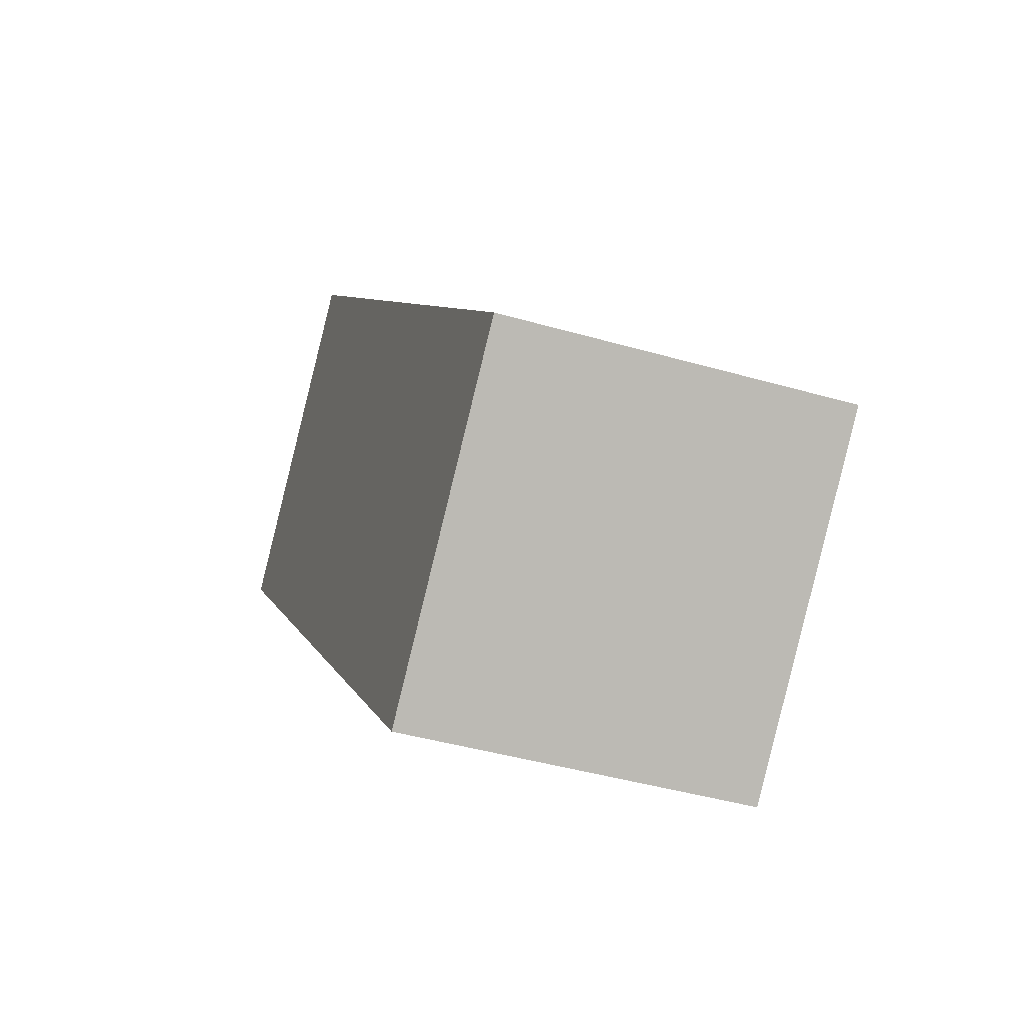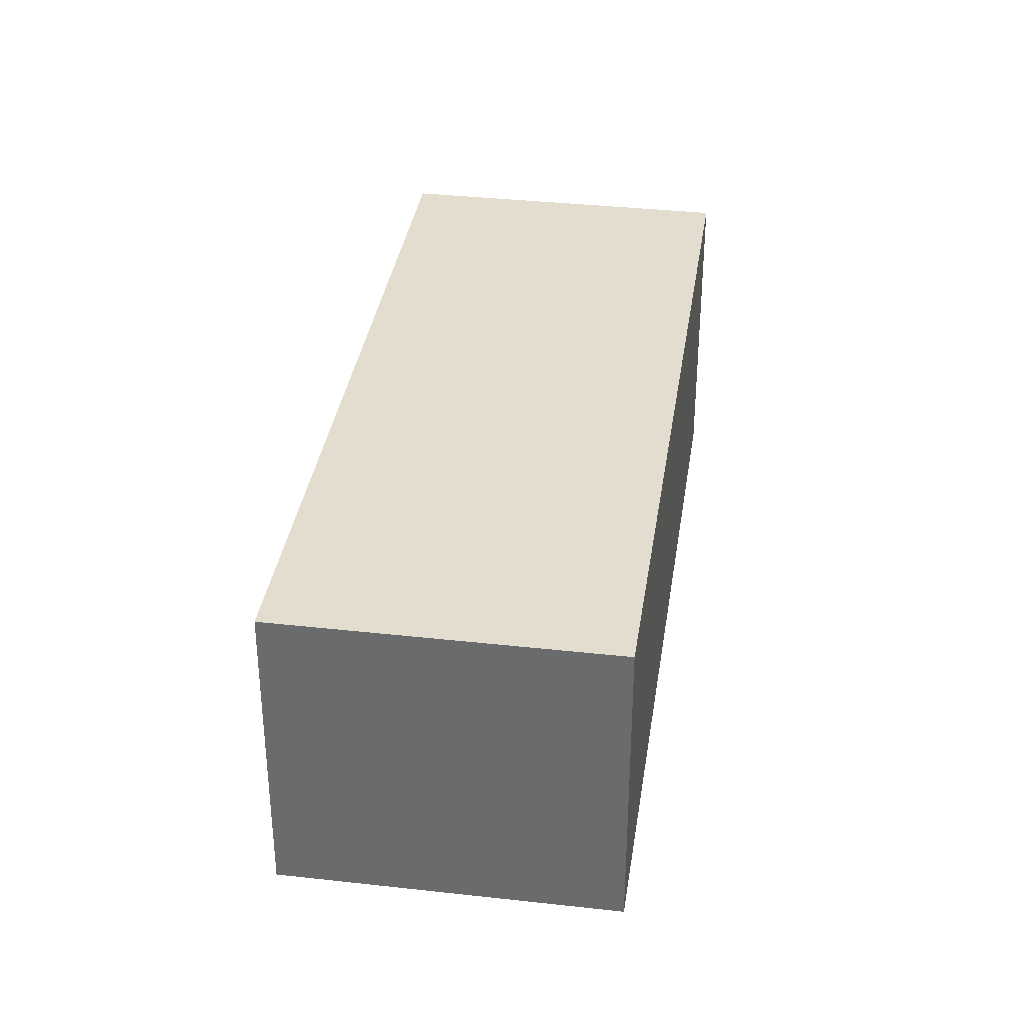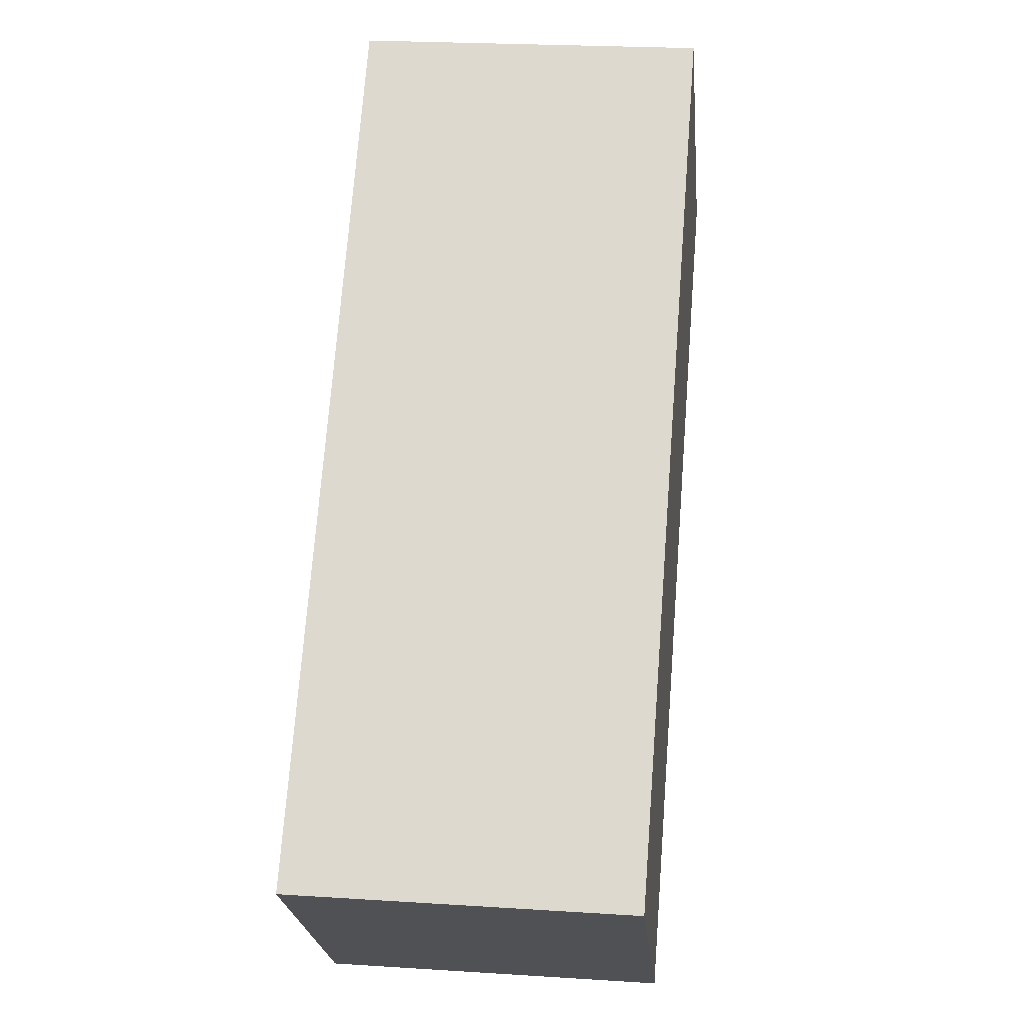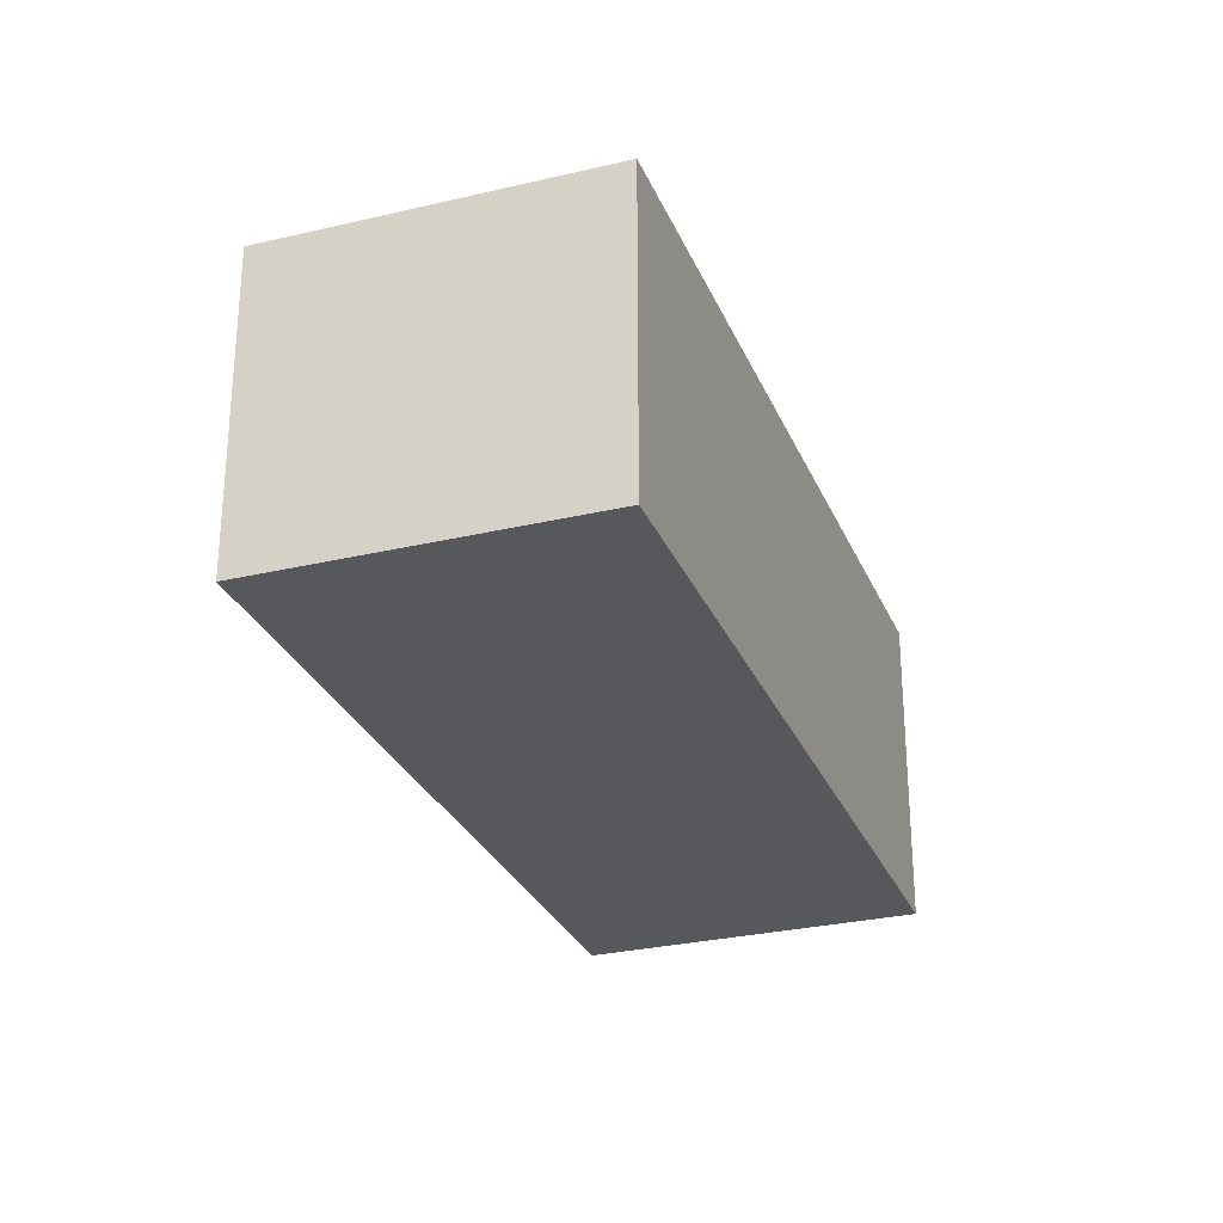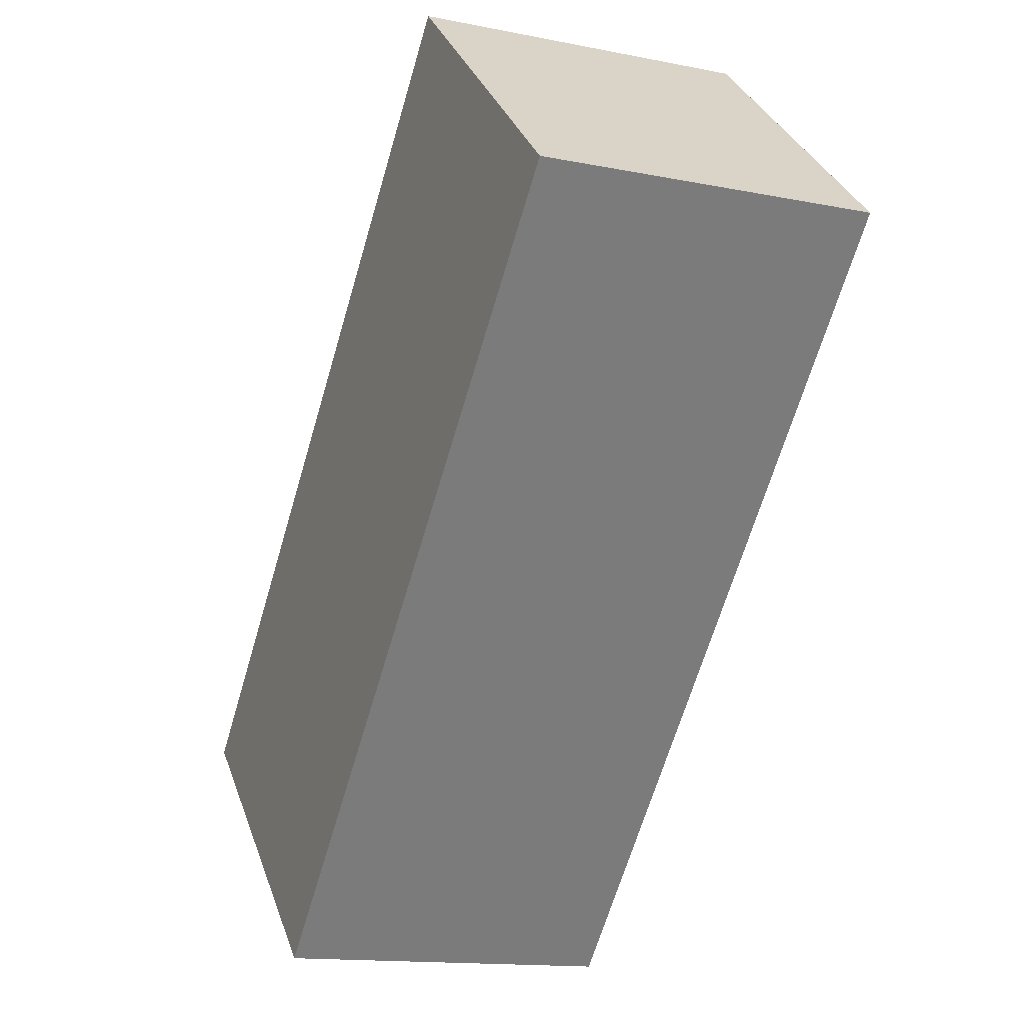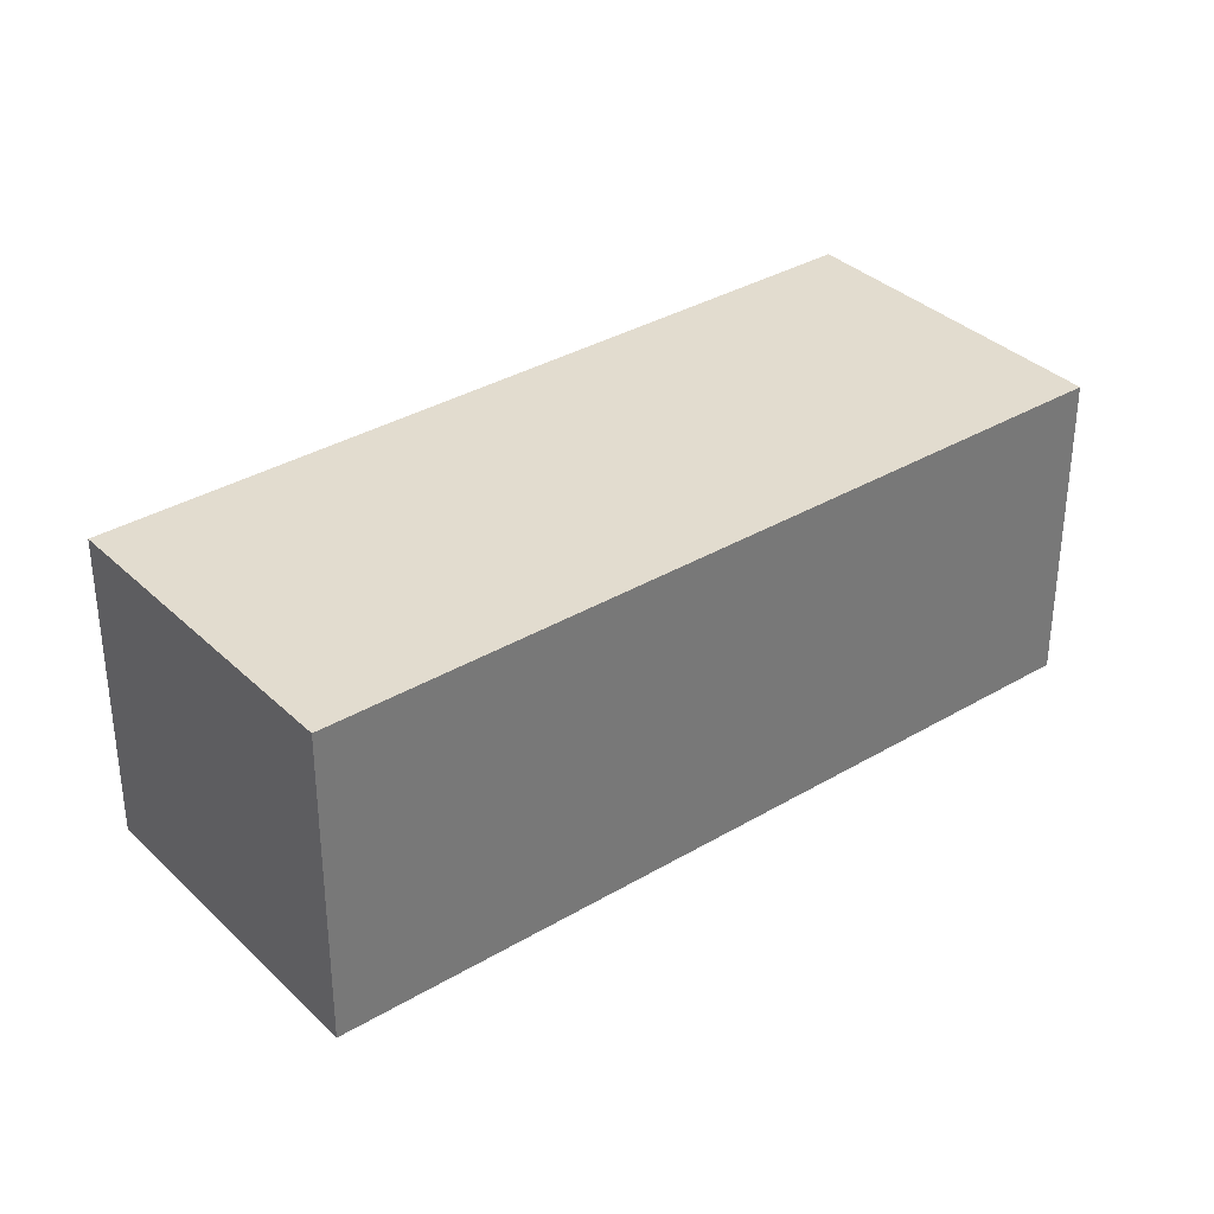
<metadata>
{"format":"obj","ext":"obj","renderer":"f3d","projection":"perspective","resolution":1024,"background":"white","views":[{"elev":-42.3,"azim":70.9,"up":"+Z"},{"elev":35.5,"azim":-34.8,"up":"+Y"},{"elev":23.0,"azim":96.3,"up":"+Z"},{"elev":-28.5,"azim":156.4,"up":"+Y"},{"elev":-14.2,"azim":-113.9,"up":"+Z"},{"elev":34.7,"azim":8.3,"up":"+Y"}]}
</metadata>
<code>
v  1.042 2.348 0.98
v  1.042 2.348 -1.108
v  0 2.348 1.438e-16
v  6.136 2.348 -2.812
v  4.282 2.348 -4.555
v  1.854 2.348 1.743
v  6.136 1.722e-16 -2.812
v  4.282 2.789e-16 -4.555
v  1.042 6.785e-17 -1.108
v  0 0 0
v  1.854 -1.067e-16 1.743
v  1.042 -6.001e-17 0.98
g defaultobject
f 1 2 3
f 2 4 5
f 4 2 1
f 4 1 6
f 7 5 4
f 5 7 8
f 8 2 5
f 2 8 9
f 2 9 3
f 3 9 10
f 10 1 3
f 1 10 6
f 6 10 11
f 11 10 12
f 11 4 6
f 4 11 7
f 9 12 10
f 12 9 11
f 11 9 7
f 7 9 8

</code>
